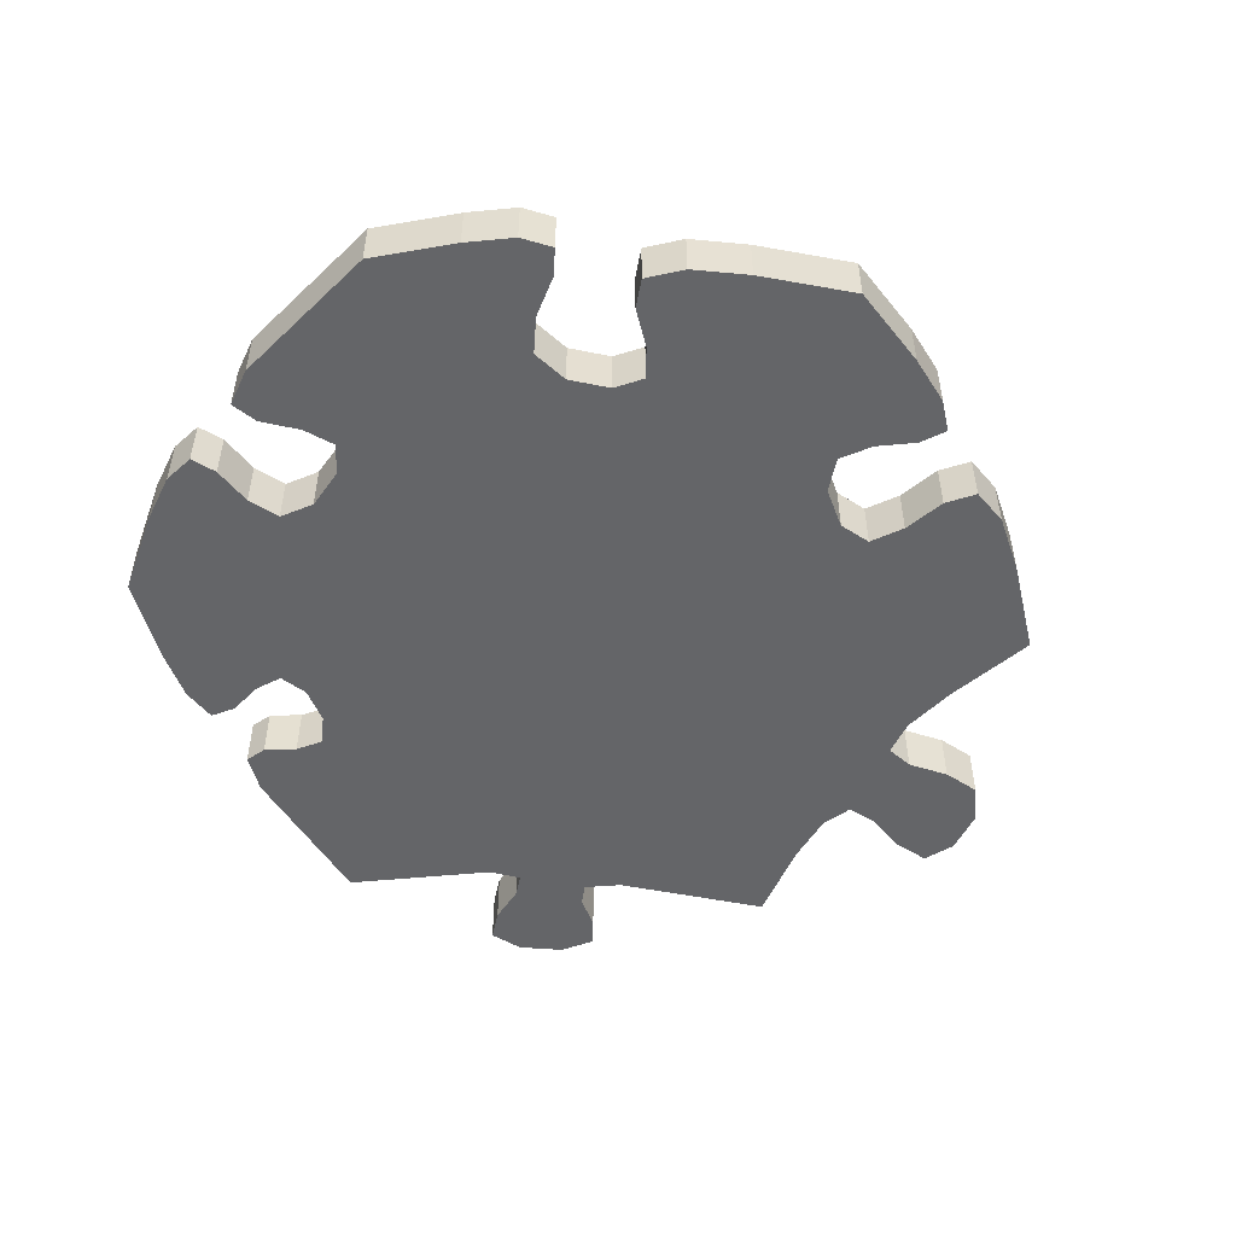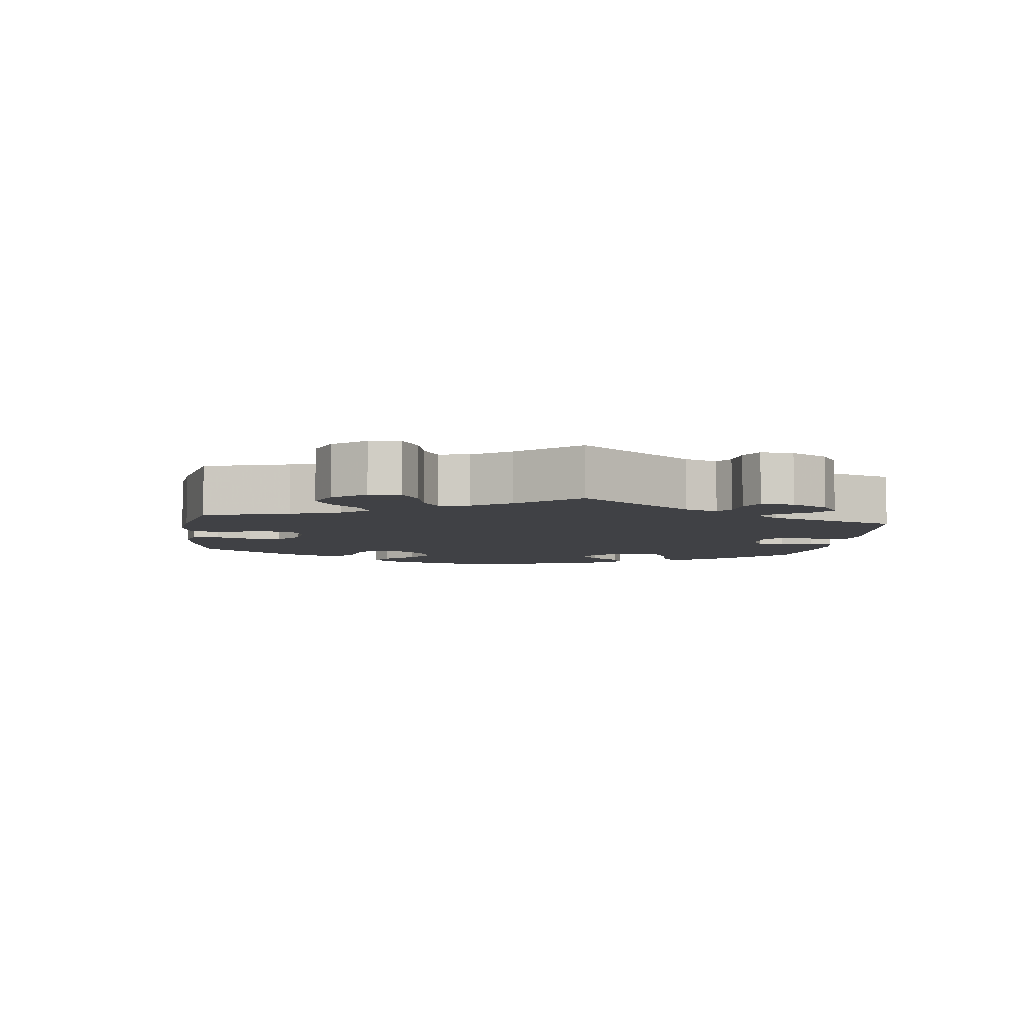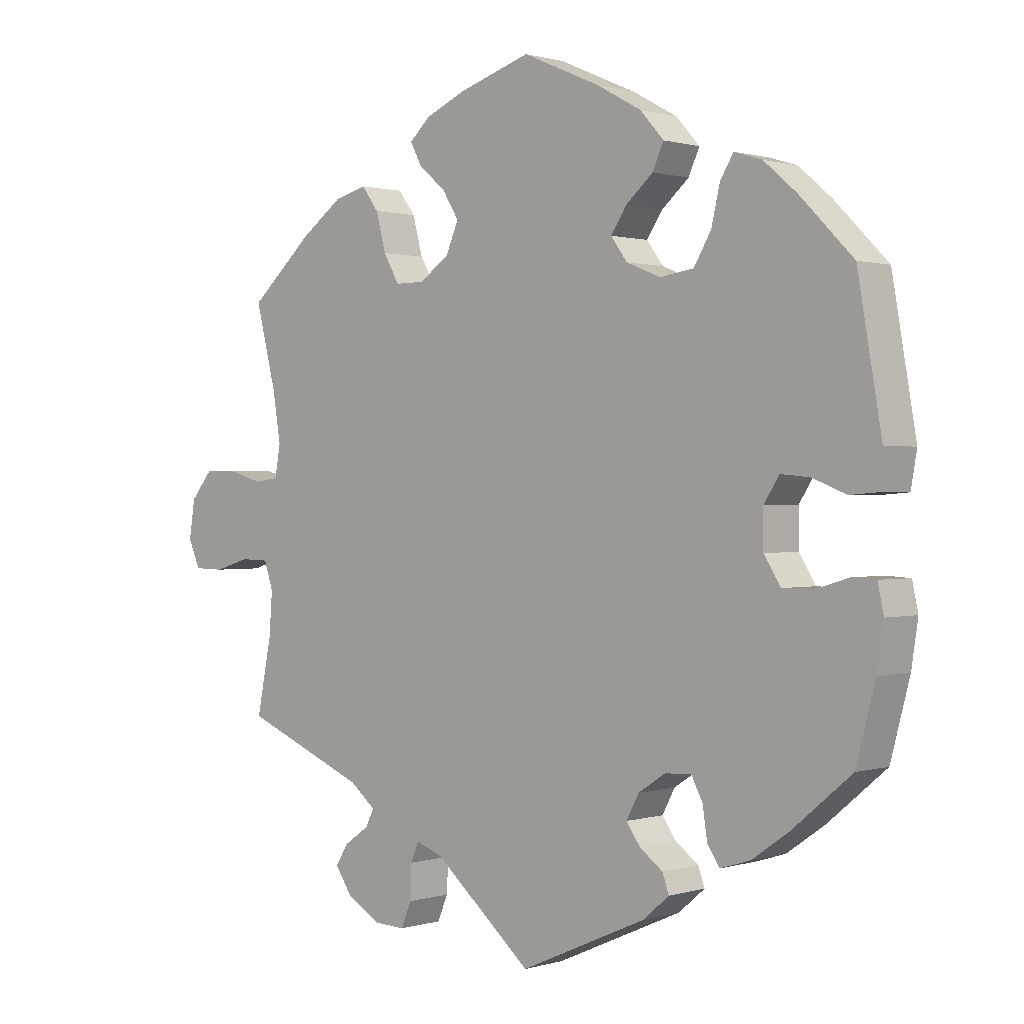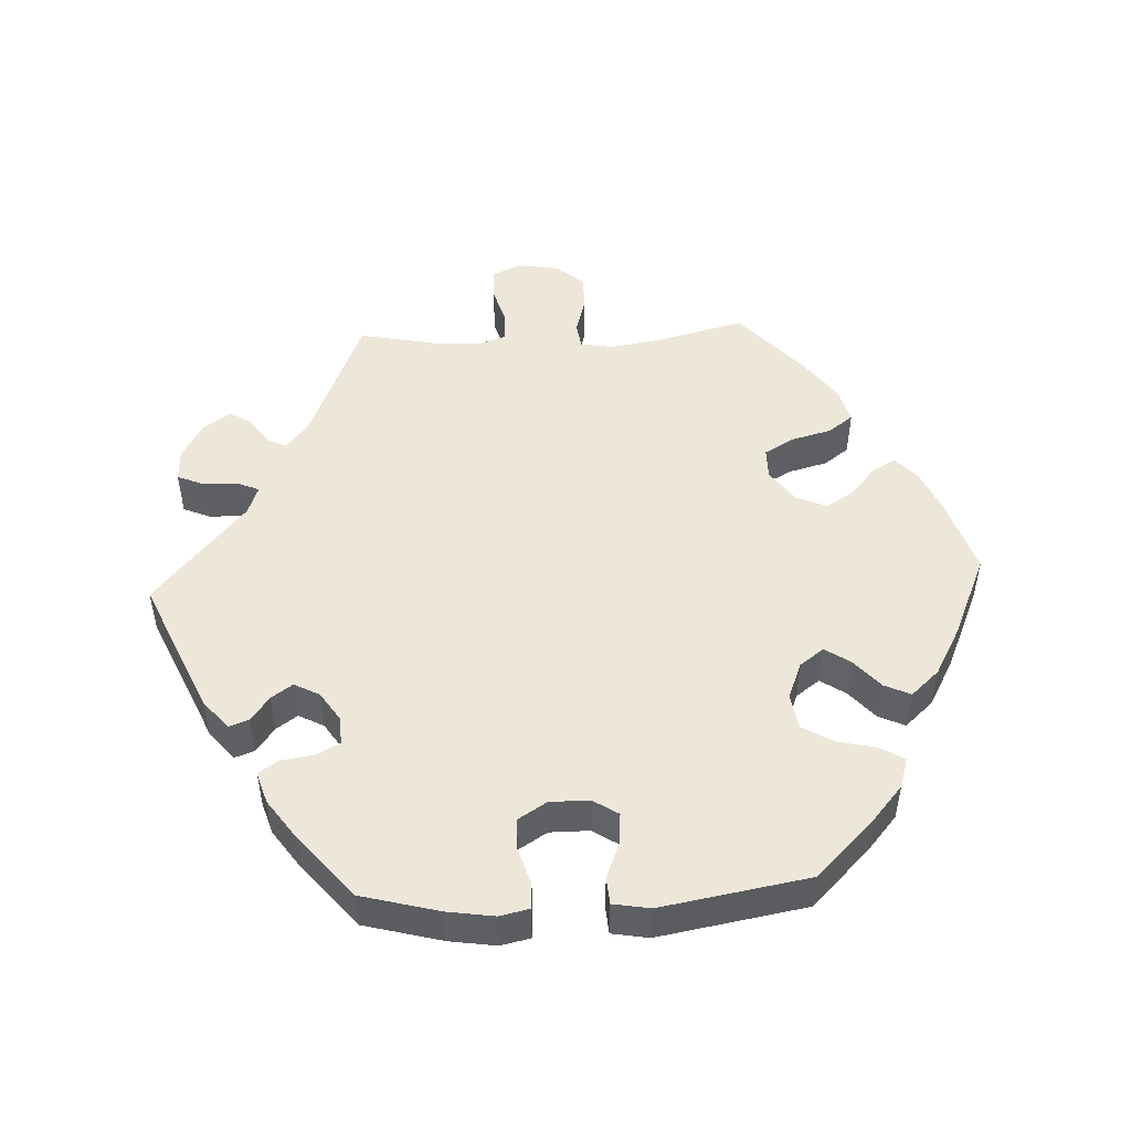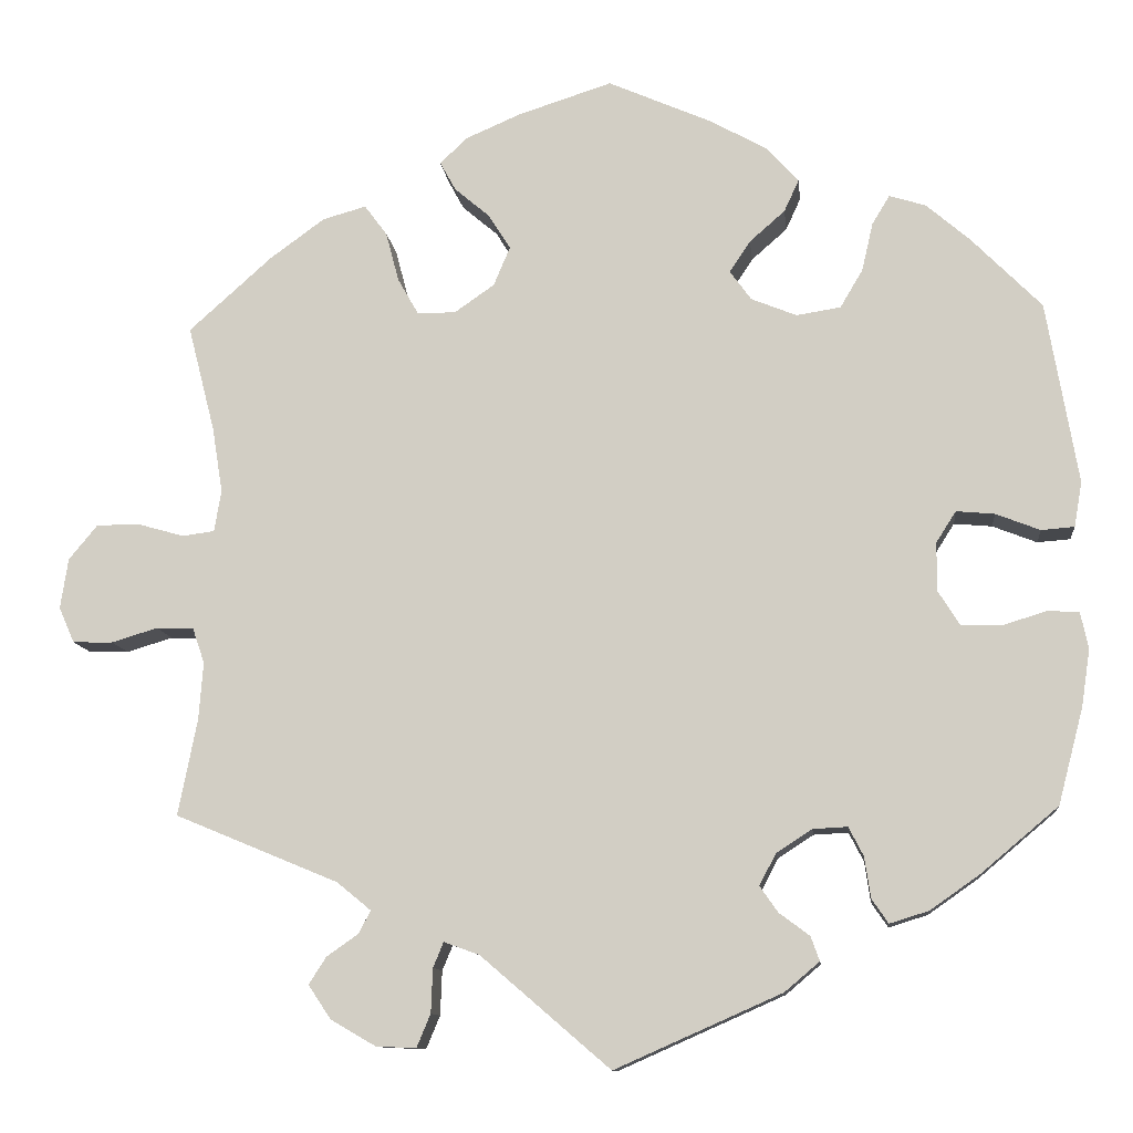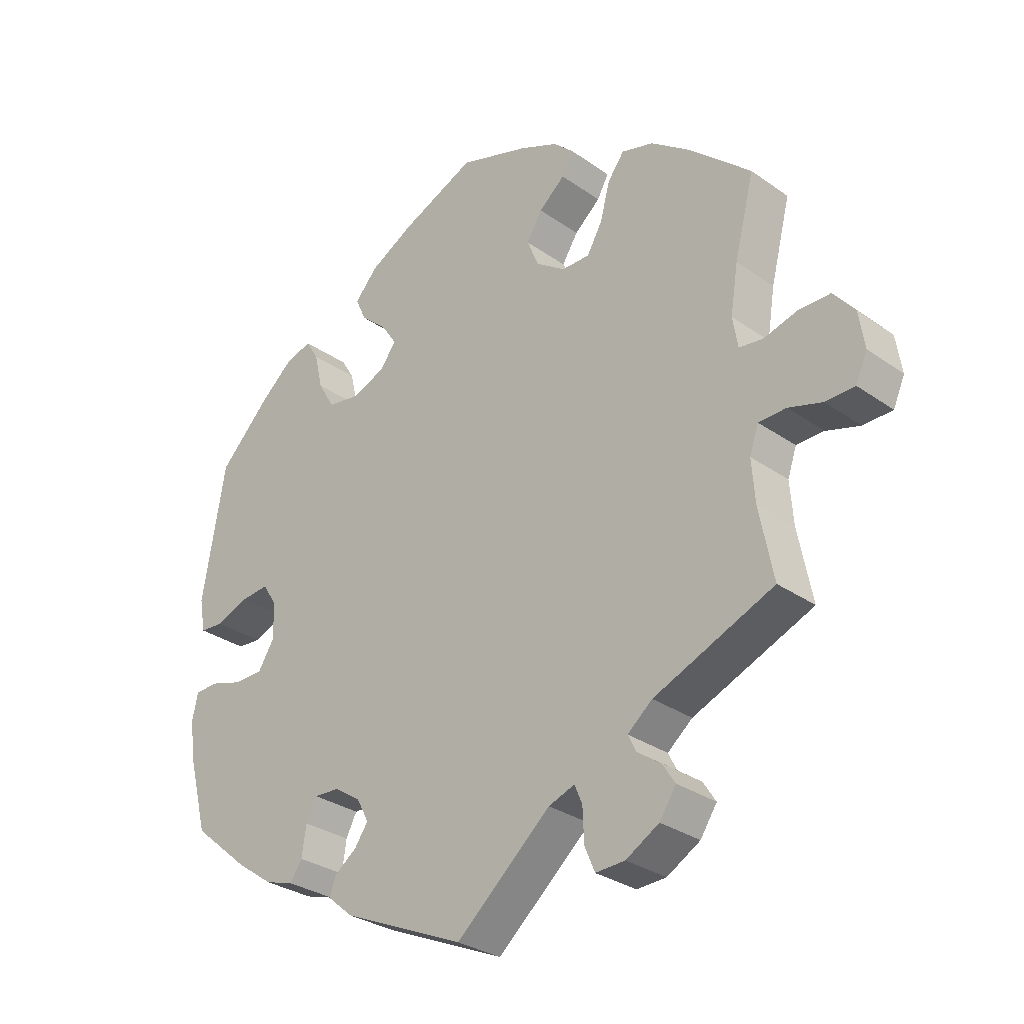
<metadata>
{"format":"obj","ext":"obj","renderer":"f3d","projection":"perspective","resolution":1024,"background":"white","views":[{"elev":-51.6,"azim":-34.7,"up":"+Y"},{"elev":-5.8,"azim":112.5,"up":"+Y"},{"elev":0.7,"azim":-137.8,"up":"+Z"},{"elev":49.6,"azim":-92.8,"up":"+Y"},{"elev":-11.0,"azim":-173.9,"up":"+Z"},{"elev":-30.2,"azim":44.4,"up":"+Z"}]}
</metadata>
<code>
v -0.192 0.07 -0.493
v -0.232 0.07 -0.459
v -0.222 0.07 -0.431
v -0.187 0.07 -0.405
v -0.166 0.07 -0.375
v -0.185 0.07 -0.339
v -0.226 0.07 -0.312
v -0.266 0.07 -0.31
v -0.283 0.07 -0.343
v -0.29 0.07 -0.39
v -0.309 0.07 -0.418
v -0.354 0.07 -0.404
v -0.411 0.07 -0.364
v -0.5 0.07 -0.289
v -0.529 0.07 -0.179
v -0.539 0.07 -0.113
v -0.53 0.07 -0.071
v -0.494 0.07 -0.069
v -0.442 0.07 -0.085
v -0.397 0.07 -0.084
v -0.372 0.07 -0.044
v -0.372 0.07 0.012
v -0.395 0.07 0.048
v -0.439 0.07 0.044
v -0.49 0.07 0.024
v -0.528 0.07 0.027
v -0.537 0.07 0.079
v -0.501 0.07 0.288
v -0.42 0.07 0.37
v -0.37 0.07 0.413
v -0.328 0.07 0.426
v -0.308 0.07 0.393
v -0.295 0.07 0.337
v -0.269 0.07 0.293
v -0.218 0.07 0.285
v -0.166 0.07 0.306
v -0.141 0.07 0.34
v -0.165 0.07 0.376
v -0.206 0.07 0.412
v -0.223 0.07 0.449
v -0.187 0.07 0.489
v -0.12 0.07 0.526
v -0.001 0.07 0.578
v 0.108 0.07 0.543
v 0.17 0.07 0.516
v 0.202 0.07 0.486
v 0.184 0.07 0.453
v 0.143 0.07 0.418
v 0.118 0.07 0.378
v 0.137 0.07 0.333
v 0.183 0.07 0.301
v 0.227 0.07 0.301
v 0.251 0.07 0.343
v 0.266 0.07 0.4
v 0.292 0.07 0.435
v 0.342 0.07 0.421
v 0.405 0.07 0.375
v 0.501 0.07 0.289
v 0.47 0.07 0.167
v 0.458 0.07 0.092
v 0.466 0.07 0.044
v 0.503 0.07 0.039
v 0.556 0.07 0.054
v 0.606 0.07 0.054
v 0.639 0.07 0.014
v 0.648 0.07 -0.044
v 0.63 0.07 -0.085
v 0.584 0.07 -0.086
v 0.531 0.07 -0.07
v 0.488 0.07 -0.071
v 0.474 0.07 -0.112
v 0.479 0.07 -0.178
v 0.501 0.07 -0.289
v 0.313 0.07 -0.367
v 0.274 0.07 -0.399
v 0.287 0.07 -0.425
v 0.324 0.07 -0.451
v 0.344 0.07 -0.482
v 0.318 0.07 -0.521
v 0.266 0.07 -0.551
v 0.22 0.07 -0.553
v 0.204 0.07 -0.515
v 0.202 0.07 -0.464
v 0.19 0.07 -0.435
v 0.149 0.07 -0.45
v 0 0.07 -0.578
v -0.192 0 -0.493
v -0.232 0 -0.459
v -0.222 0 -0.431
v -0.187 0 -0.405
v -0.166 0 -0.375
v -0.185 0 -0.339
v -0.226 0 -0.312
v -0.266 0 -0.31
v -0.283 0 -0.343
v -0.29 0 -0.39
v -0.309 0 -0.418
v -0.354 0 -0.404
v -0.411 0 -0.364
v -0.5 0 -0.289
v -0.529 0 -0.179
v -0.539 0 -0.113
v -0.53 0 -0.071
v -0.494 0 -0.069
v -0.442 0 -0.085
v -0.397 0 -0.084
v -0.372 0 -0.044
v -0.372 0 0.012
v -0.395 0 0.048
v -0.439 0 0.044
v -0.49 0 0.024
v -0.528 0 0.027
v -0.537 0 0.079
v -0.501 0 0.288
v -0.42 0 0.37
v -0.37 0 0.413
v -0.328 0 0.426
v -0.308 0 0.393
v -0.295 0 0.337
v -0.269 0 0.293
v -0.218 0 0.285
v -0.166 0 0.306
v -0.141 0 0.34
v -0.165 0 0.376
v -0.206 0 0.412
v -0.223 0 0.449
v -0.187 0 0.489
v -0.12 0 0.526
v -0.001 0 0.578
v 0.108 0 0.543
v 0.17 0 0.516
v 0.202 0 0.486
v 0.184 0 0.453
v 0.143 0 0.418
v 0.118 0 0.378
v 0.137 0 0.333
v 0.183 0 0.301
v 0.227 0 0.301
v 0.251 0 0.343
v 0.266 0 0.4
v 0.292 0 0.435
v 0.342 0 0.421
v 0.405 0 0.375
v 0.501 0 0.289
v 0.47 0 0.167
v 0.458 0 0.092
v 0.466 0 0.044
v 0.503 0 0.039
v 0.556 0 0.054
v 0.606 0 0.054
v 0.639 0 0.014
v 0.648 0 -0.044
v 0.63 0 -0.085
v 0.584 0 -0.086
v 0.531 0 -0.07
v 0.488 0 -0.071
v 0.474 0 -0.112
v 0.479 0 -0.178
v 0.501 0 -0.289
v 0.313 0 -0.367
v 0.274 0 -0.399
v 0.287 0 -0.425
v 0.324 0 -0.451
v 0.344 0 -0.482
v 0.318 0 -0.521
v 0.266 0 -0.551
v 0.22 0 -0.553
v 0.204 0 -0.515
v 0.202 0 -0.464
v 0.19 0 -0.435
v 0.149 0 -0.45
v 0 0 -0.578
f 85 86 1 2
f 84 85 2 3
f 80 81 82 83
f 80 83 84
f 79 80 84
f 76 77 78 79
f 75 76 79 84
f 74 75 84 3
f 72 73 74 3
f 66 67 68 69
f 66 69 70
f 65 66 70
f 62 63 64 65
f 61 62 65 70
f 56 57 58 59
f 56 59 60
f 53 54 55 56
f 52 53 56 60
f 51 52 60 61
f 45 46 47 48
f 45 48 49
f 44 45 49
f 43 44 49
f 42 43 49 50
f 38 39 40 41
f 37 38 41 42
f 30 31 32 33
f 30 33 34
f 29 30 34
f 28 29 34
f 27 28 34 35
f 24 25 26 27
f 23 24 27 35
f 16 17 18 19
f 16 19 20
f 15 16 20
f 14 15 20
f 13 14 20 21
f 9 10 11 12
f 8 9 12 13
f 71 72 3 4
f 70 71 4 5
f 50 51 61 70
f 37 42 50 70
f 36 37 70 5
f 22 23 35 36
f 21 22 36
f 8 13 21 36
f 7 8 36
f 6 7 36
f 5 6 36
f 88 87 172 171
f 89 88 171 170
f 169 168 167 166
f 170 169 166
f 170 166 165
f 165 164 163 162
f 170 165 162 161
f 89 170 161 160
f 89 160 159 158
f 155 154 153 152
f 156 155 152
f 156 152 151
f 151 150 149 148
f 156 151 148 147
f 145 144 143 142
f 146 145 142
f 142 141 140 139
f 146 142 139 138
f 147 146 138 137
f 134 133 132 131
f 135 134 131
f 135 131 130
f 135 130 129
f 136 135 129 128
f 127 126 125 124
f 128 127 124 123
f 119 118 117 116
f 120 119 116
f 120 116 115
f 120 115 114
f 121 120 114 113
f 113 112 111 110
f 121 113 110 109
f 105 104 103 102
f 106 105 102
f 106 102 101
f 106 101 100
f 107 106 100 99
f 98 97 96 95
f 99 98 95 94
f 90 89 158 157
f 91 90 157 156
f 156 147 137 136
f 156 136 128 123
f 91 156 123 122
f 122 121 109 108
f 122 108 107
f 122 107 99 94
f 122 94 93
f 122 93 92
f 122 92 91
f 1 87 88 2
f 2 88 89 3
f 3 89 90 4
f 4 90 91 5
f 5 91 92 6
f 6 92 93 7
f 7 93 94 8
f 8 94 95 9
f 9 95 96 10
f 10 96 97 11
f 11 97 98 12
f 12 98 99 13
f 13 99 100 14
f 14 100 101 15
f 15 101 102 16
f 16 102 103 17
f 17 103 104 18
f 18 104 105 19
f 19 105 106 20
f 20 106 107 21
f 21 107 108 22
f 22 108 109 23
f 23 109 110 24
f 24 110 111 25
f 25 111 112 26
f 26 112 113 27
f 27 113 114 28
f 28 114 115 29
f 29 115 116 30
f 30 116 117 31
f 31 117 118 32
f 32 118 119 33
f 33 119 120 34
f 34 120 121 35
f 35 121 122 36
f 36 122 123 37
f 37 123 124 38
f 38 124 125 39
f 39 125 126 40
f 40 126 127 41
f 41 127 128 42
f 42 128 129 43
f 43 129 130 44
f 44 130 131 45
f 45 131 132 46
f 46 132 133 47
f 47 133 134 48
f 48 134 135 49
f 49 135 136 50
f 50 136 137 51
f 51 137 138 52
f 52 138 139 53
f 53 139 140 54
f 54 140 141 55
f 55 141 142 56
f 56 142 143 57
f 57 143 144 58
f 58 144 145 59
f 59 145 146 60
f 60 146 147 61
f 61 147 148 62
f 62 148 149 63
f 63 149 150 64
f 64 150 151 65
f 65 151 152 66
f 66 152 153 67
f 67 153 154 68
f 68 154 155 69
f 69 155 156 70
f 70 156 157 71
f 71 157 158 72
f 72 158 159 73
f 73 159 160 74
f 74 160 161 75
f 75 161 162 76
f 76 162 163 77
f 77 163 164 78
f 78 164 165 79
f 79 165 166 80
f 80 166 167 81
f 81 167 168 82
f 82 168 169 83
f 83 169 170 84
f 84 170 171 85
f 85 171 172 86
f 86 172 87 1

</code>
